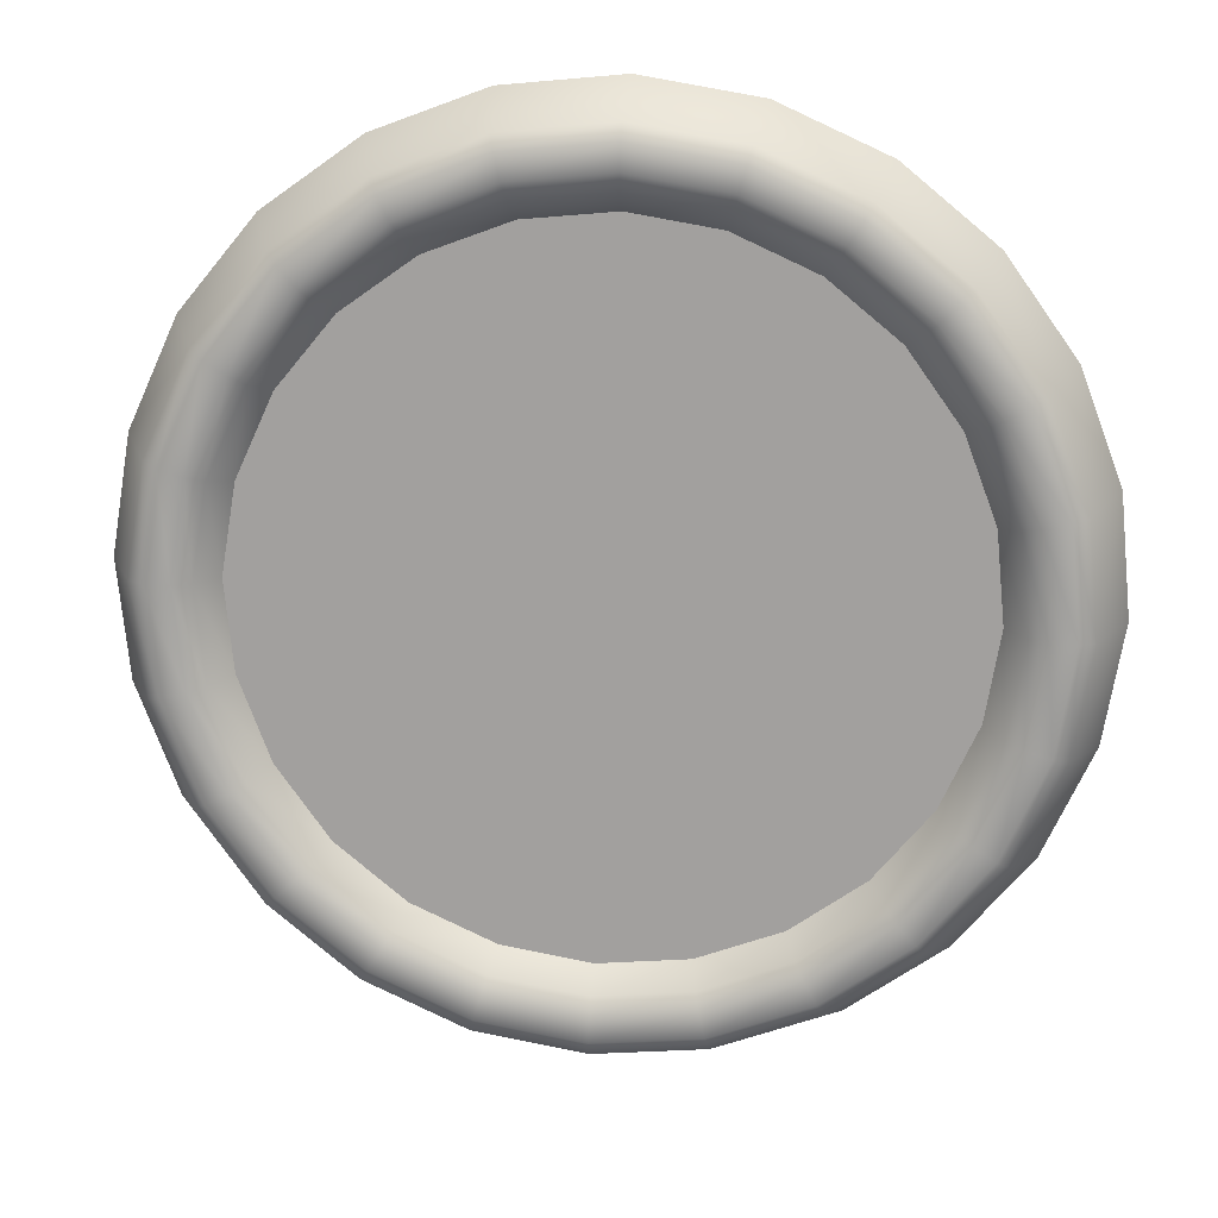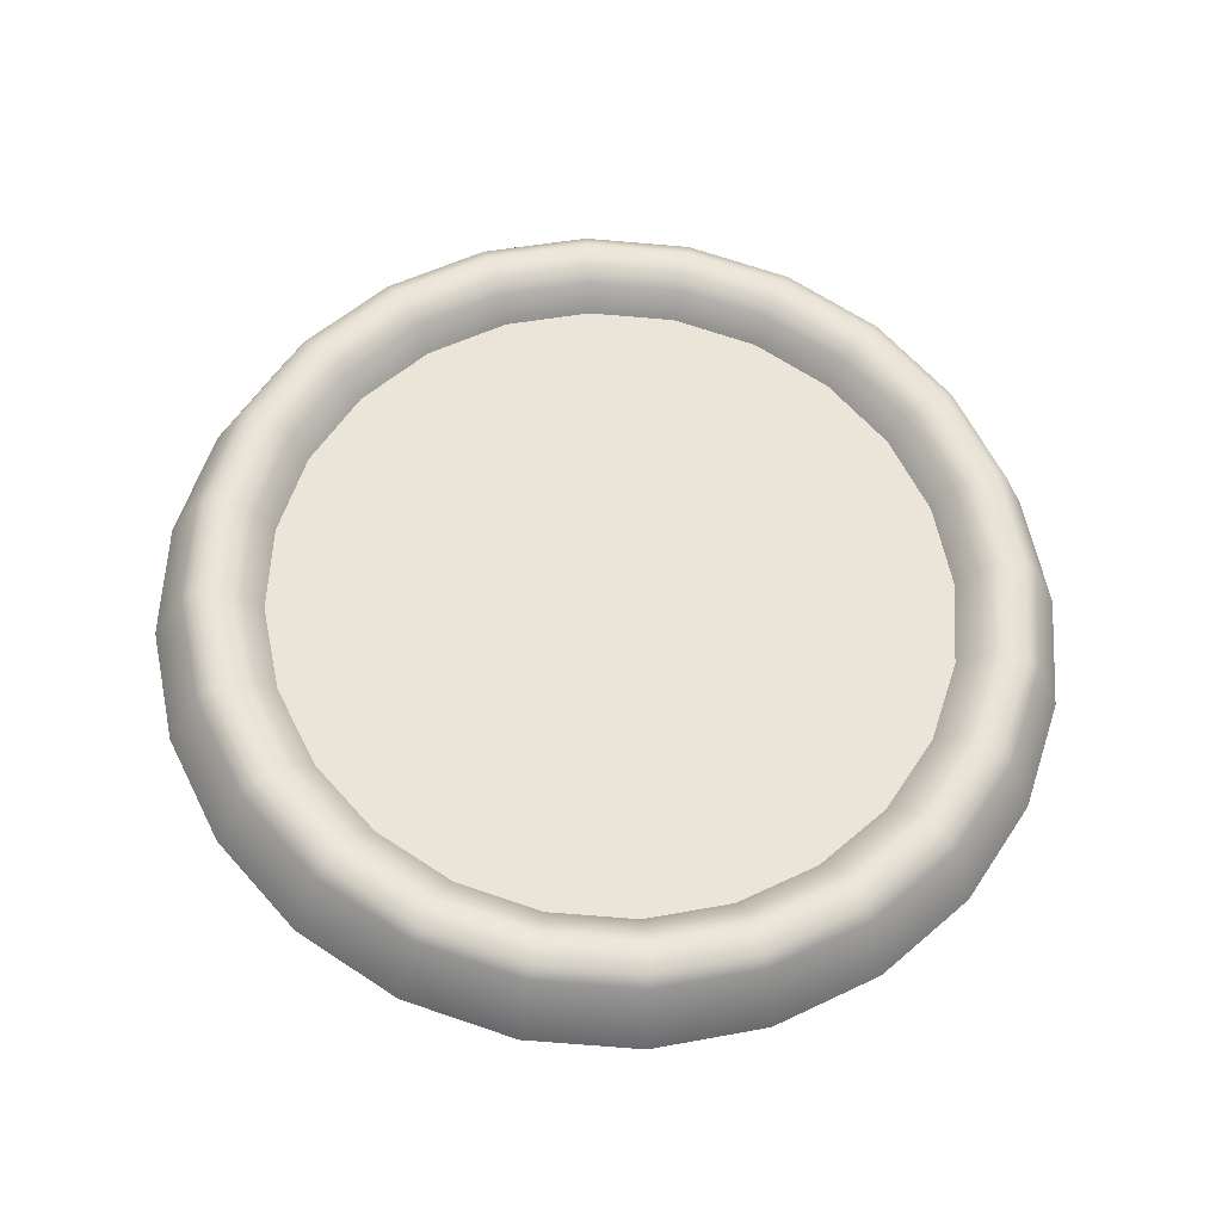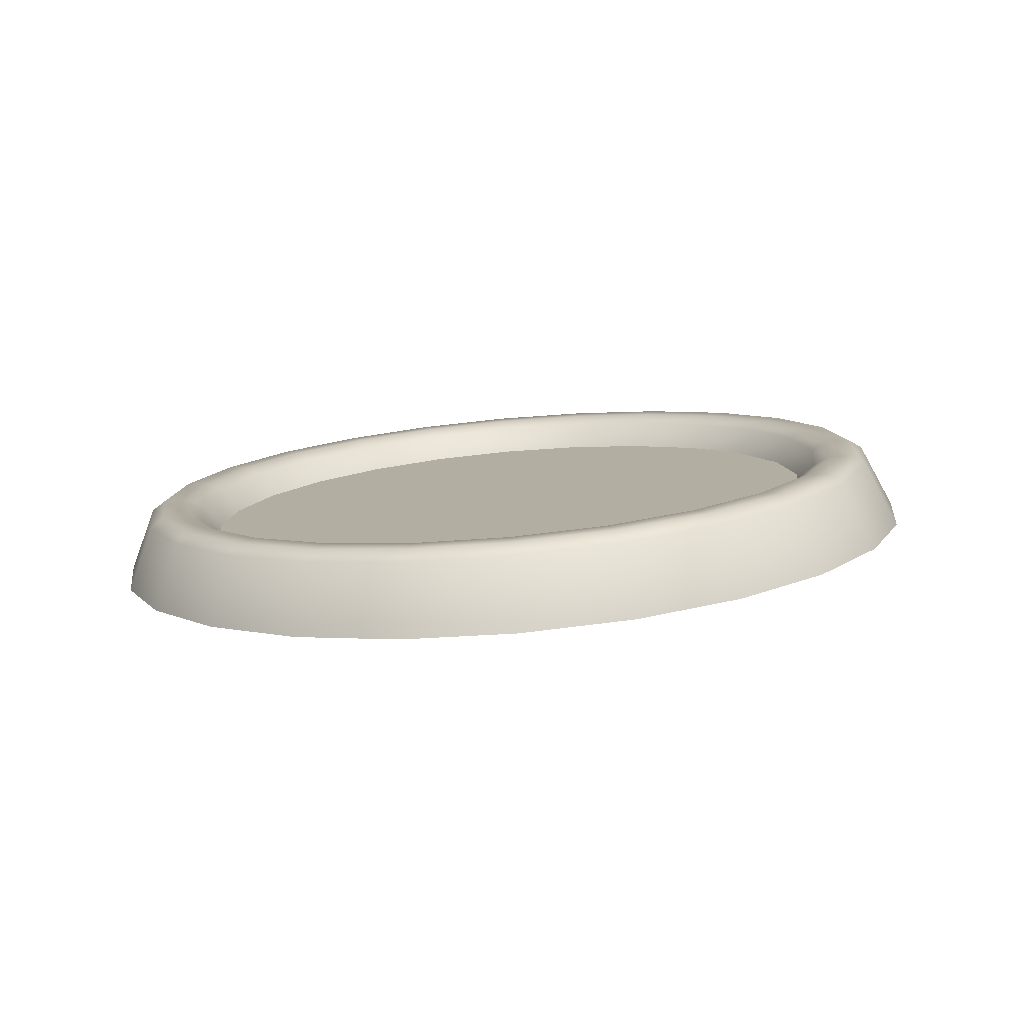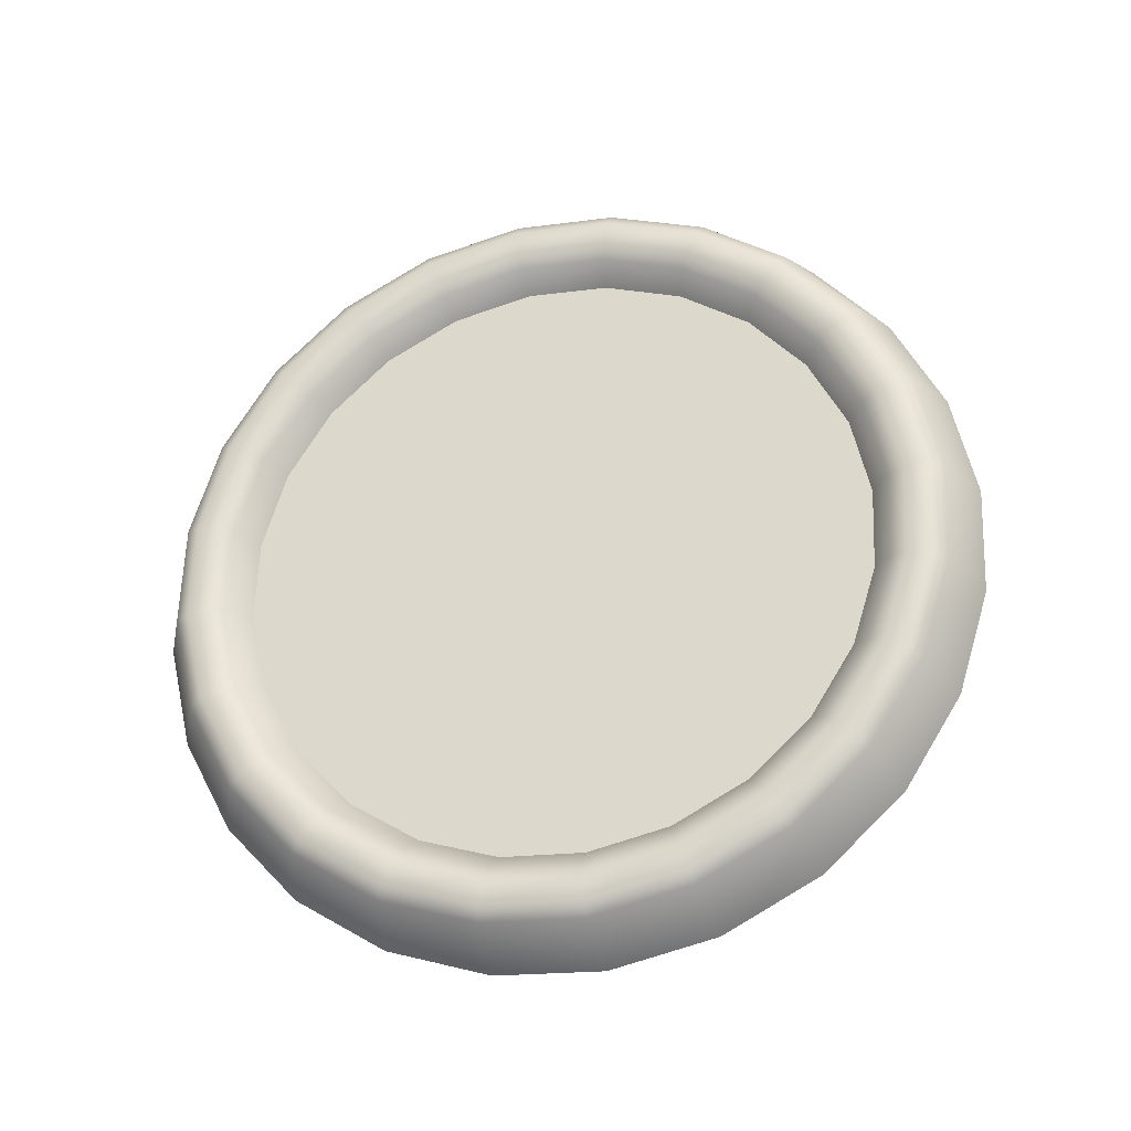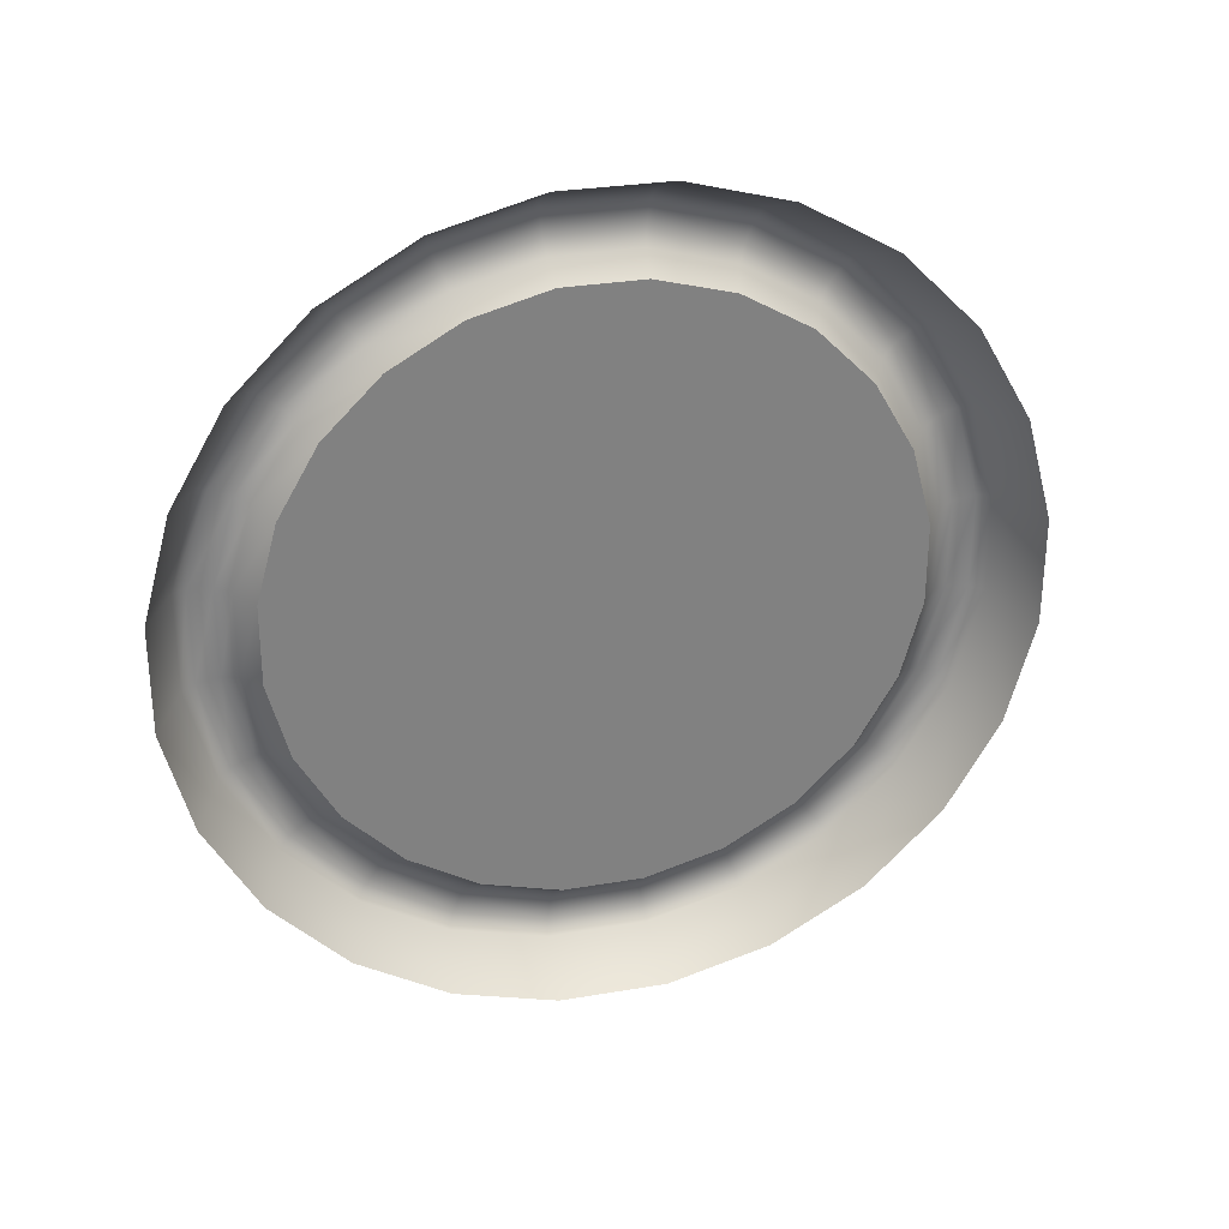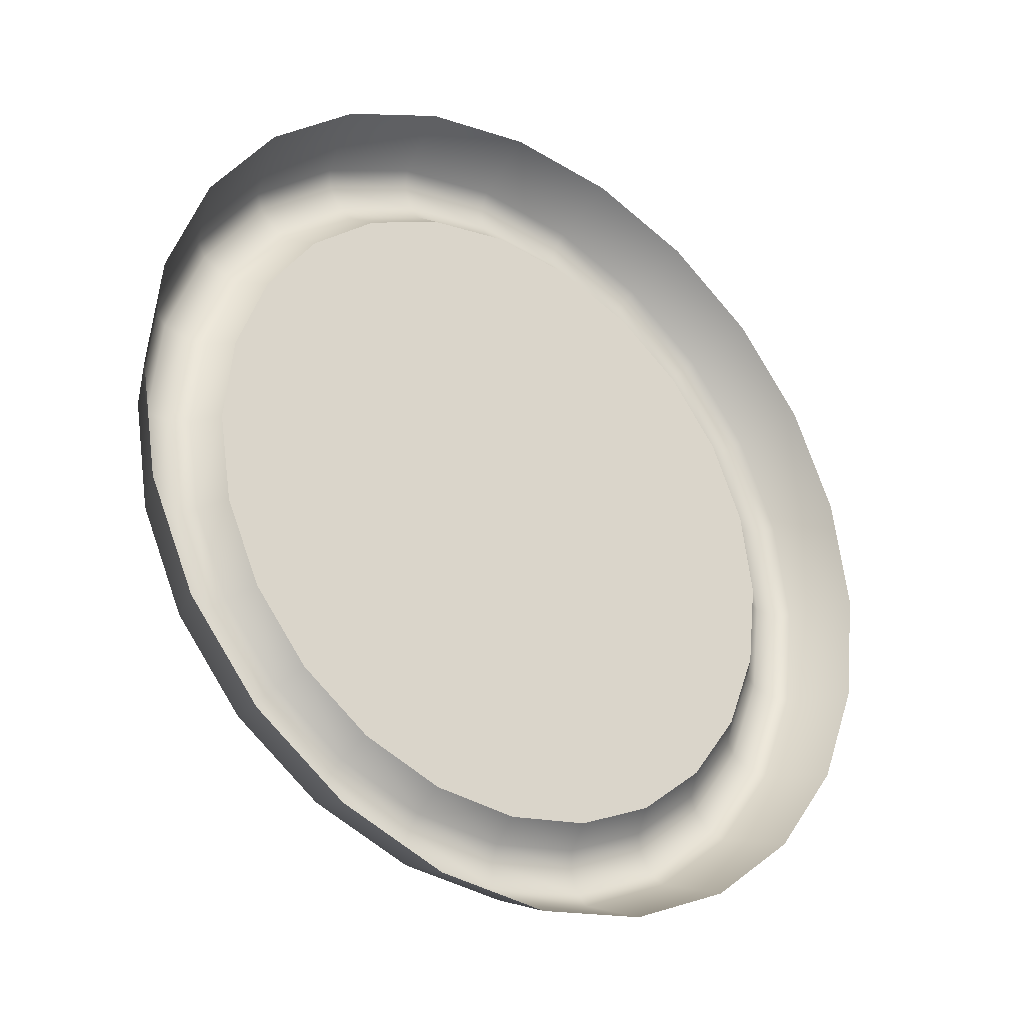
<metadata>
{"format":"obj","ext":"obj","renderer":"f3d","projection":"perspective","resolution":1024,"background":"white","views":[{"elev":35.0,"azim":-173.5,"up":"+Z"},{"elev":78.6,"azim":-168.7,"up":"+Y"},{"elev":28.6,"azim":163.4,"up":"+Y"},{"elev":73.0,"azim":128.3,"up":"+Y"},{"elev":-71.0,"azim":53.7,"up":"+Y"},{"elev":-51.4,"azim":-38.3,"up":"+Z"}]}
</metadata>
<code>
g DashboardGaugeSmall_0
v -0.1797 1.824 -0.9081
v -0.1778 1.821 -0.9088
v -0.1767 1.819 -0.901
v -0.1785 1.821 -0.8997
v -0.1735 1.816 -0.8936
v -0.1751 1.818 -0.8919
v -0.1684 1.814 -0.8873
v -0.1697 1.816 -0.8853
v -0.1618 1.813 -0.8825
v -0.1627 1.815 -0.8801
v -0.154 1.812 -0.8794
v -0.1545 1.814 -0.8769
v -0.1801 1.822 -0.8991
v -0.1765 1.819 -0.8909
v -0.1709 1.817 -0.8839
v -0.1813 1.824 -0.9078
v -0.1635 1.815 -0.8786
v -0.1786 1.819 -0.8898
v -0.1824 1.821 -0.8985
v -0.1837 1.824 -0.9078
v -0.1726 1.816 -0.8823
v -0.1801 1.827 -0.9166
v -0.1824 1.827 -0.9171
v -0.1785 1.826 -0.9164
v -0.1778 1.821 -0.9088
v -0.1767 1.824 -0.9167
v -0.1751 1.829 -0.9242
v -0.1735 1.826 -0.9241
v -0.1765 1.83 -0.9247
v -0.1697 1.831 -0.9309
v -0.1684 1.828 -0.9304
v -0.1786 1.83 -0.9258
v -0.1709 1.832 -0.9317
v -0.1627 1.833 -0.936
v -0.1618 1.83 -0.9352
v -0.1726 1.833 -0.9333
v -0.1635 1.834 -0.9371
v -0.1545 1.834 -0.9392
v -0.154 1.831 -0.9383
v -0.1647 1.835 -0.939
v -0.155 1.835 -0.9404
v -0.1556 1.836 -0.9426
v -0.1736 1.832 -0.9345
v -0.1654 1.834 -0.9405
v -0.1736 1.832 -0.9345
v -0.1756 1.826 -0.9386
v -0.1669 1.828 -0.945
v -0.1798 1.83 -0.9268
v -0.1824 1.824 -0.9302
v -0.1756 1.826 -0.9386
v -0.1838 1.827 -0.9178
v -0.1866 1.821 -0.9205
v -0.1824 1.824 -0.9302
v -0.1851 1.824 -0.9081
v -0.188 1.817 -0.9101
v -0.1866 1.821 -0.9205
v -0.1838 1.82 -0.8984
v -0.1866 1.814 -0.8997
v -0.188 1.817 -0.9101
v -0.1824 1.811 -0.89
v -0.1798 1.817 -0.8894
v -0.1756 1.808 -0.8816
v -0.1736 1.815 -0.8816
v -0.1647 1.814 -0.8766
v -0.1654 1.813 -0.8757
v -0.1669 1.806 -0.8752
v -0.1756 1.808 -0.8816
v -0.155 1.814 -0.8752
v -0.1556 1.813 -0.873
v -0.1654 1.813 -0.8757
v -0.1559 1.812 -0.872
v -0.1567 1.805 -0.8712
v -0.1669 1.806 -0.8752
v -0.1458 1.813 -0.8758
v -0.1458 1.811 -0.8784
v -0.154 1.812 -0.8794
v -0.1458 1.813 -0.874
v -0.1458 1.813 -0.8718
v -0.1559 1.812 -0.872
v -0.1458 1.811 -0.8707
v -0.1458 1.805 -0.8698
v -0.1567 1.805 -0.8712
v -0.137 1.814 -0.8769
v -0.1375 1.812 -0.8794
v -0.1458 1.811 -0.8784
v -0.1366 1.814 -0.8752
v -0.1359 1.813 -0.873
v -0.1458 1.811 -0.8707
v -0.1288 1.815 -0.8801
v -0.1297 1.813 -0.8825
v -0.1375 1.812 -0.8794
v -0.1231 1.814 -0.8873
v -0.128 1.815 -0.8786
v -0.1218 1.816 -0.8853
v -0.118 1.816 -0.8936
v -0.1164 1.818 -0.8919
v -0.1148 1.819 -0.901
v -0.1206 1.817 -0.8839
v -0.1268 1.814 -0.8766
v -0.1356 1.812 -0.8719
v -0.1348 1.805 -0.8712
v -0.1458 1.805 -0.8698
v -0.113 1.821 -0.8997
v -0.1137 1.821 -0.9088
v -0.1118 1.824 -0.9081
v -0.115 1.819 -0.8909
v -0.1189 1.816 -0.8823
v -0.1261 1.813 -0.8757
v -0.1114 1.822 -0.8991
v -0.1246 1.806 -0.8752
v -0.1348 1.805 -0.8712
v -0.1159 1.808 -0.8816
v -0.1179 1.815 -0.8816
v -0.1091 1.811 -0.8899
v -0.1117 1.817 -0.8894
v -0.1129 1.819 -0.8898
v -0.1091 1.821 -0.8985
v -0.1102 1.824 -0.9078
v -0.1077 1.82 -0.8984
v -0.1049 1.814 -0.8996
v -0.1091 1.811 -0.8899
v -0.1078 1.824 -0.9078
v -0.1064 1.824 -0.9081
v -0.1035 1.817 -0.9101
v -0.1049 1.814 -0.8996
v -0.113 1.826 -0.9164
v -0.1114 1.827 -0.9166
v -0.1148 1.824 -0.9167
v -0.1137 1.821 -0.9088
v -0.118 1.826 -0.9241
v -0.1164 1.829 -0.9242
v -0.1091 1.827 -0.9171
v -0.1064 1.824 -0.9081
v -0.1077 1.827 -0.9178
v -0.1049 1.821 -0.9205
v -0.1035 1.817 -0.9101
v -0.115 1.83 -0.9247
v -0.1129 1.83 -0.9258
v -0.1077 1.827 -0.9178
v -0.1117 1.83 -0.9268
v -0.1091 1.824 -0.9302
v -0.1049 1.821 -0.9205
v -0.1218 1.831 -0.9309
v -0.1231 1.828 -0.9304
v -0.118 1.826 -0.9241
v -0.1206 1.832 -0.9317
v -0.1189 1.833 -0.9333
v -0.1117 1.83 -0.9268
v -0.1288 1.833 -0.936
v -0.1297 1.83 -0.9352
v -0.1231 1.828 -0.9304
v -0.1375 1.831 -0.9383
v -0.137 1.834 -0.9392
v -0.128 1.834 -0.9371
v -0.1179 1.832 -0.9345
v -0.1268 1.835 -0.939
v -0.1159 1.826 -0.9385
v -0.1091 1.824 -0.9302
v -0.1246 1.828 -0.945
v -0.1261 1.834 -0.9405
v -0.1348 1.83 -0.949
v -0.1366 1.835 -0.9404
v -0.1356 1.835 -0.9442
v -0.1458 1.83 -0.9504
v -0.1359 1.836 -0.9426
v -0.1458 1.836 -0.9455
v -0.1567 1.83 -0.949
v -0.1458 1.836 -0.9439
v -0.1458 1.835 -0.9416
v -0.1458 1.834 -0.9403
v -0.1458 1.831 -0.9393
v -0.1375 1.831 -0.9383
v -0.1559 1.835 -0.9442
v -0.1669 1.828 -0.945
v -0.1654 1.834 -0.9405
v -0.154 1.831 -0.9383
v -0.1458 1.831 -0.9393
v -0.1458 1.821 -0.9088
v -0.1458 1.811 -0.8784
v -0.154 1.812 -0.8794
v -0.1375 1.812 -0.8794
v -0.1618 1.813 -0.8825
v -0.1297 1.813 -0.8825
v -0.1684 1.814 -0.8873
v -0.1231 1.814 -0.8873
v -0.1735 1.816 -0.8936
v -0.118 1.816 -0.8936
v -0.1767 1.819 -0.901
v -0.1148 1.819 -0.901
v -0.1778 1.821 -0.9088
v -0.1137 1.821 -0.9088
v -0.1767 1.824 -0.9167
v -0.1148 1.824 -0.9167
v -0.1735 1.826 -0.9241
v -0.118 1.826 -0.9241
v -0.1684 1.828 -0.9304
v -0.1231 1.828 -0.9304
v -0.1618 1.83 -0.9352
v -0.1297 1.83 -0.9352
v -0.154 1.831 -0.9383
v -0.1375 1.831 -0.9383
v -0.1458 1.831 -0.9393
g DashboardGaugeSmall_0_0
f 3 2 1
f 4 3 1
f 5 3 4
f 6 5 4
f 7 5 6
f 8 7 6
f 9 7 8
f 10 9 8
f 11 9 10
f 12 11 10
f 6 4 13
f 8 6 14
f 14 6 13
f 10 8 15
f 15 8 14
f 4 1 16
f 13 4 16
f 12 10 17
f 17 10 15
f 14 18 15
f 13 19 14
f 19 18 14
f 16 20 13
f 20 19 13
f 15 21 17
f 18 21 15
f 16 1 22
f 23 20 16
f 22 23 16
f 1 24 22
f 1 25 24
f 25 26 24
f 24 26 27
f 26 28 27
f 22 24 29
f 24 27 29
f 27 28 30
f 28 31 30
f 32 23 22
f 29 32 22
f 29 27 33
f 27 30 33
f 30 31 34
f 31 35 34
f 36 32 29
f 33 36 29
f 33 30 37
f 30 34 37
f 34 35 38
f 35 39 38
f 40 36 33
f 37 40 33
f 37 34 41
f 34 38 41
f 42 40 37
f 41 42 37
f 36 43 32
f 40 44 36
f 44 45 36
f 46 45 44
f 47 46 44
f 43 48 32
f 32 48 23
f 49 48 43
f 50 49 43
f 48 51 23
f 23 51 20
f 52 51 48
f 53 52 48
f 51 54 20
f 20 54 19
f 55 54 51
f 56 55 51
f 54 57 19
f 19 57 18
f 58 57 54
f 59 58 54
f 58 60 57
f 57 61 18
f 60 61 57
f 60 62 61
f 18 61 21
f 62 63 61
f 61 63 21
f 21 63 64
f 21 64 17
f 63 65 64
f 66 65 63
f 67 66 63
f 17 64 68
f 68 12 17
f 64 69 68
f 64 70 69
f 70 71 69
f 72 71 70
f 73 72 70
f 74 12 68
f 74 75 12
f 75 76 12
f 68 69 77
f 77 74 68
f 69 78 77
f 69 79 78
f 79 80 78
f 81 80 79
f 82 81 79
f 83 74 77
f 83 84 74
f 84 85 74
f 77 78 86
f 86 83 77
f 78 87 86
f 78 88 87
f 89 83 86
f 89 90 83
f 90 91 83
f 92 90 89
f 93 89 86
f 86 87 93
f 94 92 89
f 94 89 93
f 95 92 94
f 96 95 94
f 97 95 96
f 98 94 93
f 96 94 98
f 87 99 93
f 93 99 98
f 88 100 87
f 87 100 99
f 101 100 88
f 102 101 88
f 103 97 96
f 104 97 103
f 105 104 103
f 106 96 98
f 103 96 106
f 99 107 98
f 98 107 106
f 100 108 99
f 99 108 107
f 109 103 106
f 105 103 109
f 110 108 100
f 111 110 100
f 110 112 108
f 112 113 108
f 108 113 107
f 112 114 113
f 114 115 113
f 107 116 106
f 107 113 116
f 106 116 109
f 113 115 116
f 116 117 109
f 116 115 117
f 118 105 109
f 109 117 118
f 115 119 117
f 120 119 115
f 121 120 115
f 117 122 118
f 117 119 122
f 119 123 122
f 124 123 119
f 125 124 119
f 126 105 118
f 118 122 127
f 127 126 118
f 126 128 105
f 128 129 105
f 130 128 126
f 131 130 126
f 131 126 127
f 122 132 127
f 122 133 132
f 133 134 132
f 135 134 133
f 136 135 133
f 127 132 137
f 137 131 127
f 132 138 137
f 132 139 138
f 139 140 138
f 141 140 139
f 142 141 139
f 143 131 137
f 143 144 131
f 144 145 131
f 137 138 146
f 146 143 137
f 138 147 146
f 138 148 147
f 149 143 146
f 149 150 143
f 150 151 143
f 152 150 149
f 153 152 149
f 154 149 146
f 146 147 154
f 153 149 154
f 148 155 147
f 147 156 154
f 147 155 156
f 157 155 148
f 158 157 148
f 157 159 155
f 159 160 155
f 155 160 156
f 159 161 160
f 154 156 162
f 162 153 154
f 161 163 160
f 161 164 163
f 156 160 165
f 156 165 162
f 160 163 165
f 164 166 163
f 164 167 166
f 165 163 168
f 163 166 168
f 162 165 169
f 165 168 169
f 170 153 162
f 169 170 162
f 170 171 153
f 171 172 153
f 167 173 166
f 167 174 173
f 174 175 173
f 173 175 40
f 42 173 40
f 166 173 42
f 168 166 42
f 168 42 41
f 169 168 41
f 41 38 169
f 38 170 169
f 38 176 170
f 176 177 170
g DashboardGaugeSmall_0_1
f 180 179 178
f 179 181 178
f 182 180 178
f 181 183 178
f 184 182 178
f 183 185 178
f 186 184 178
f 185 187 178
f 188 186 178
f 187 189 178
f 190 188 178
f 189 191 178
f 192 190 178
f 191 193 178
f 194 192 178
f 193 195 178
f 196 194 178
f 195 197 178
f 198 196 178
f 197 199 178
f 200 198 178
f 199 201 178
f 202 200 178
f 201 202 178

</code>
